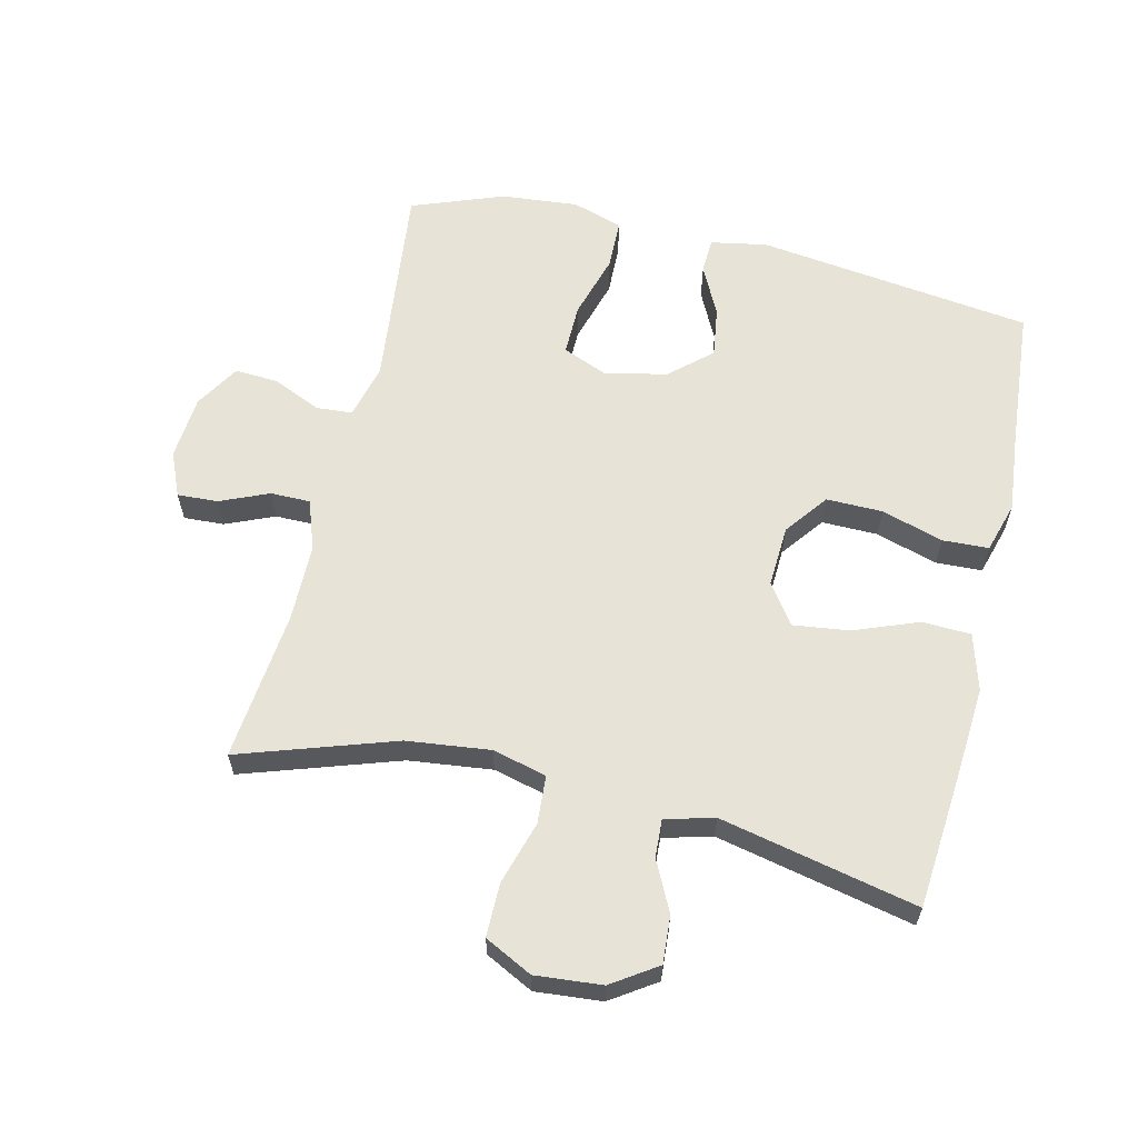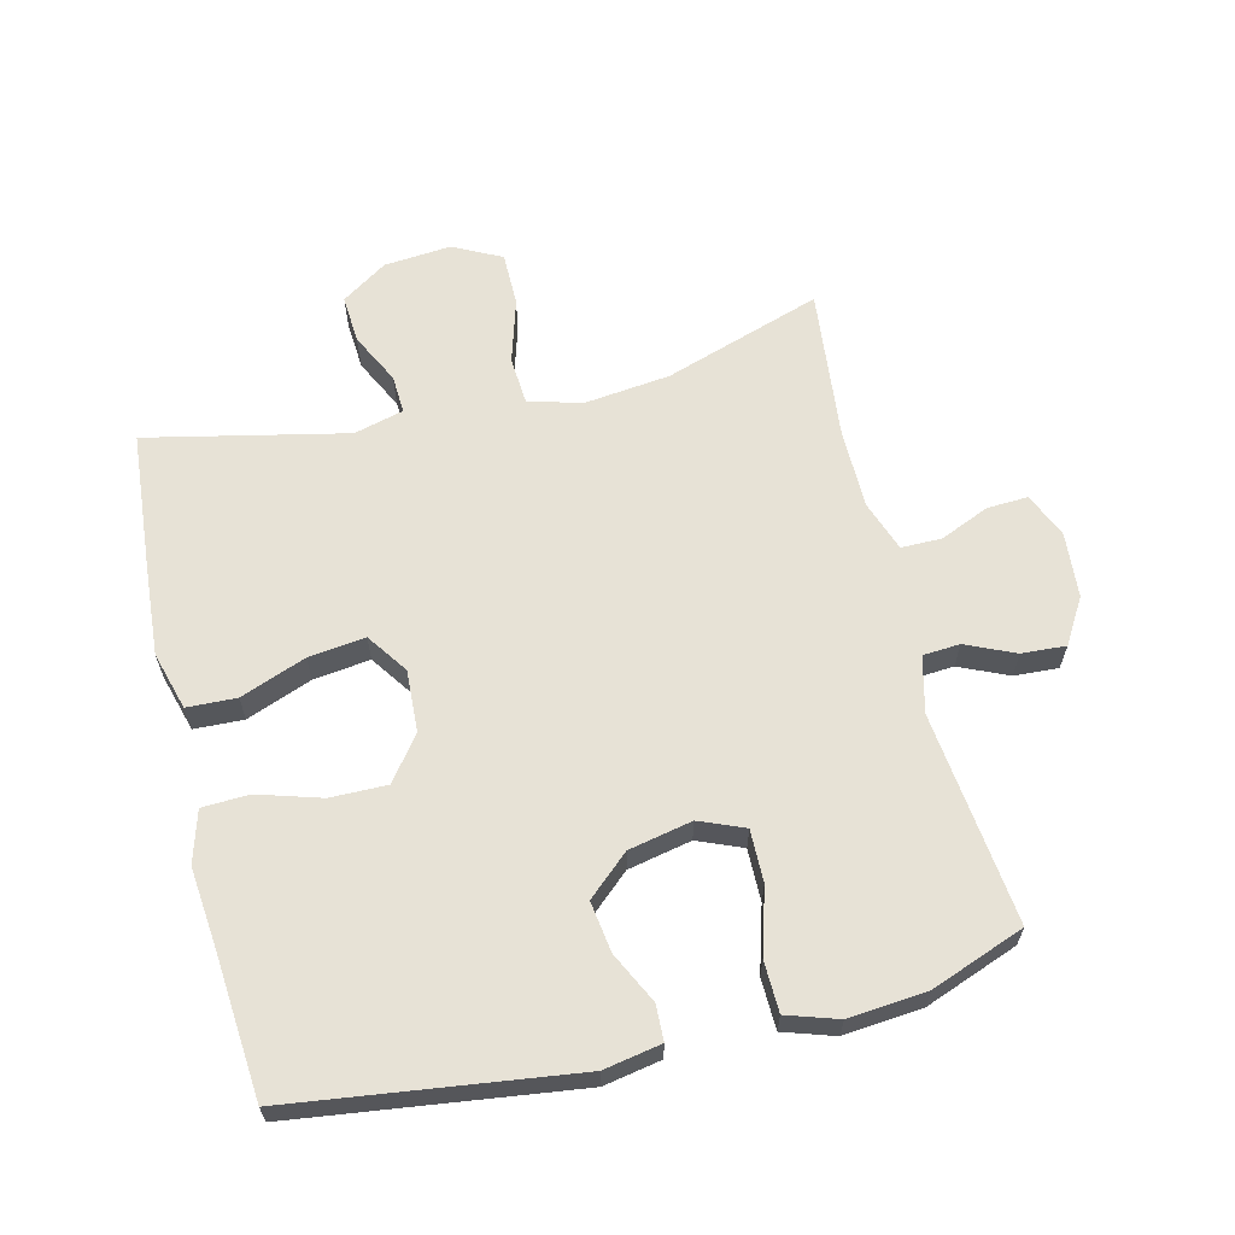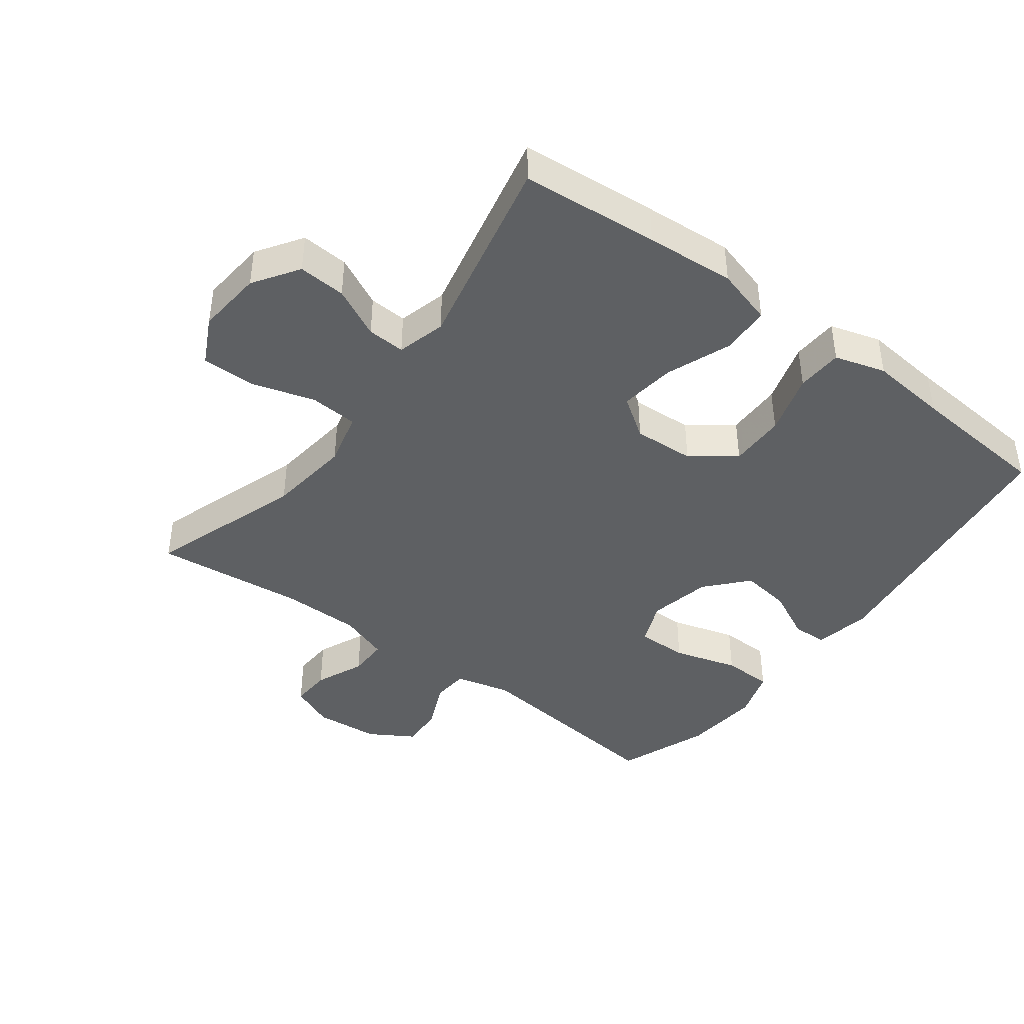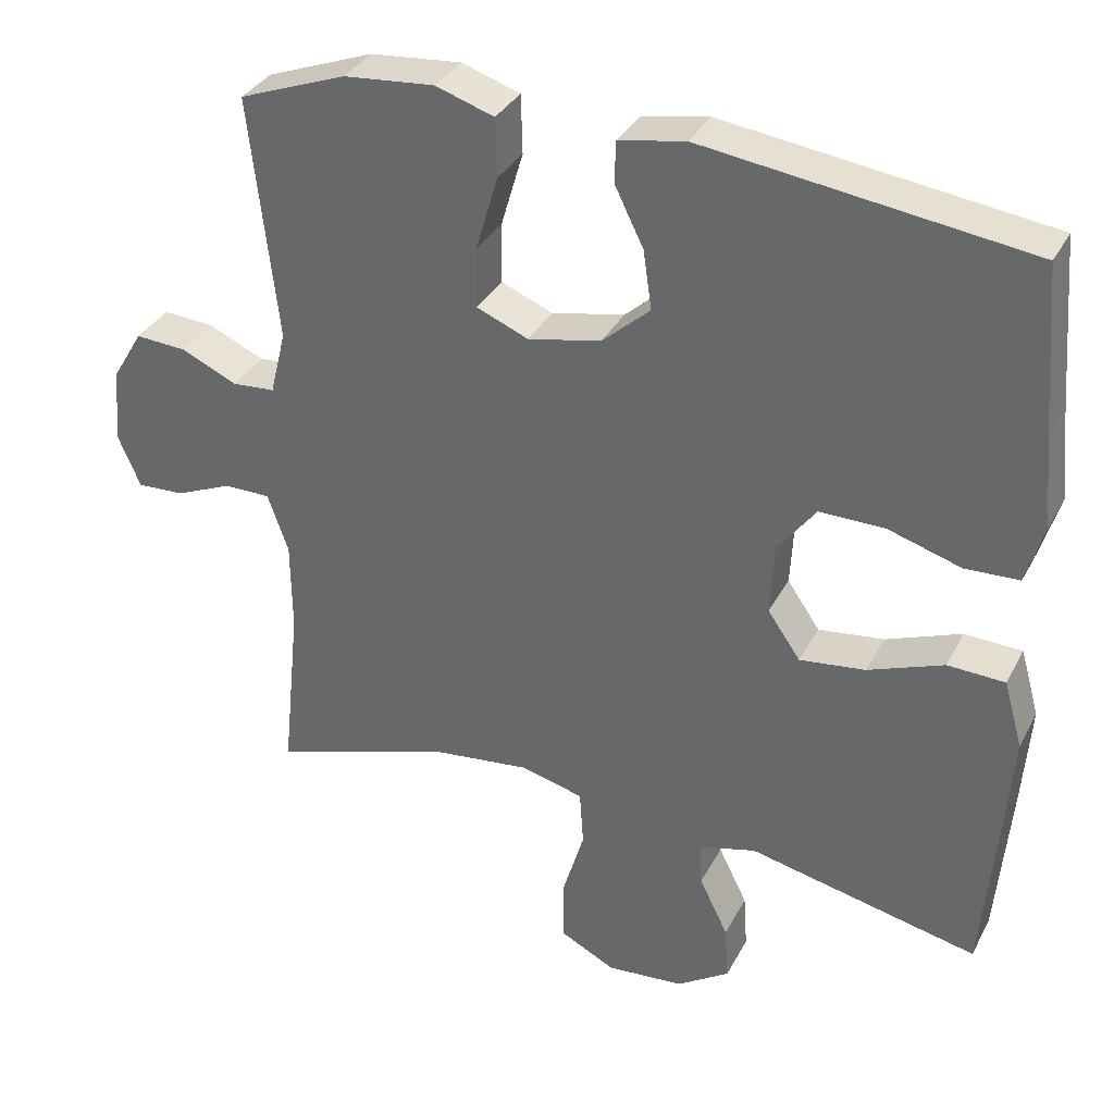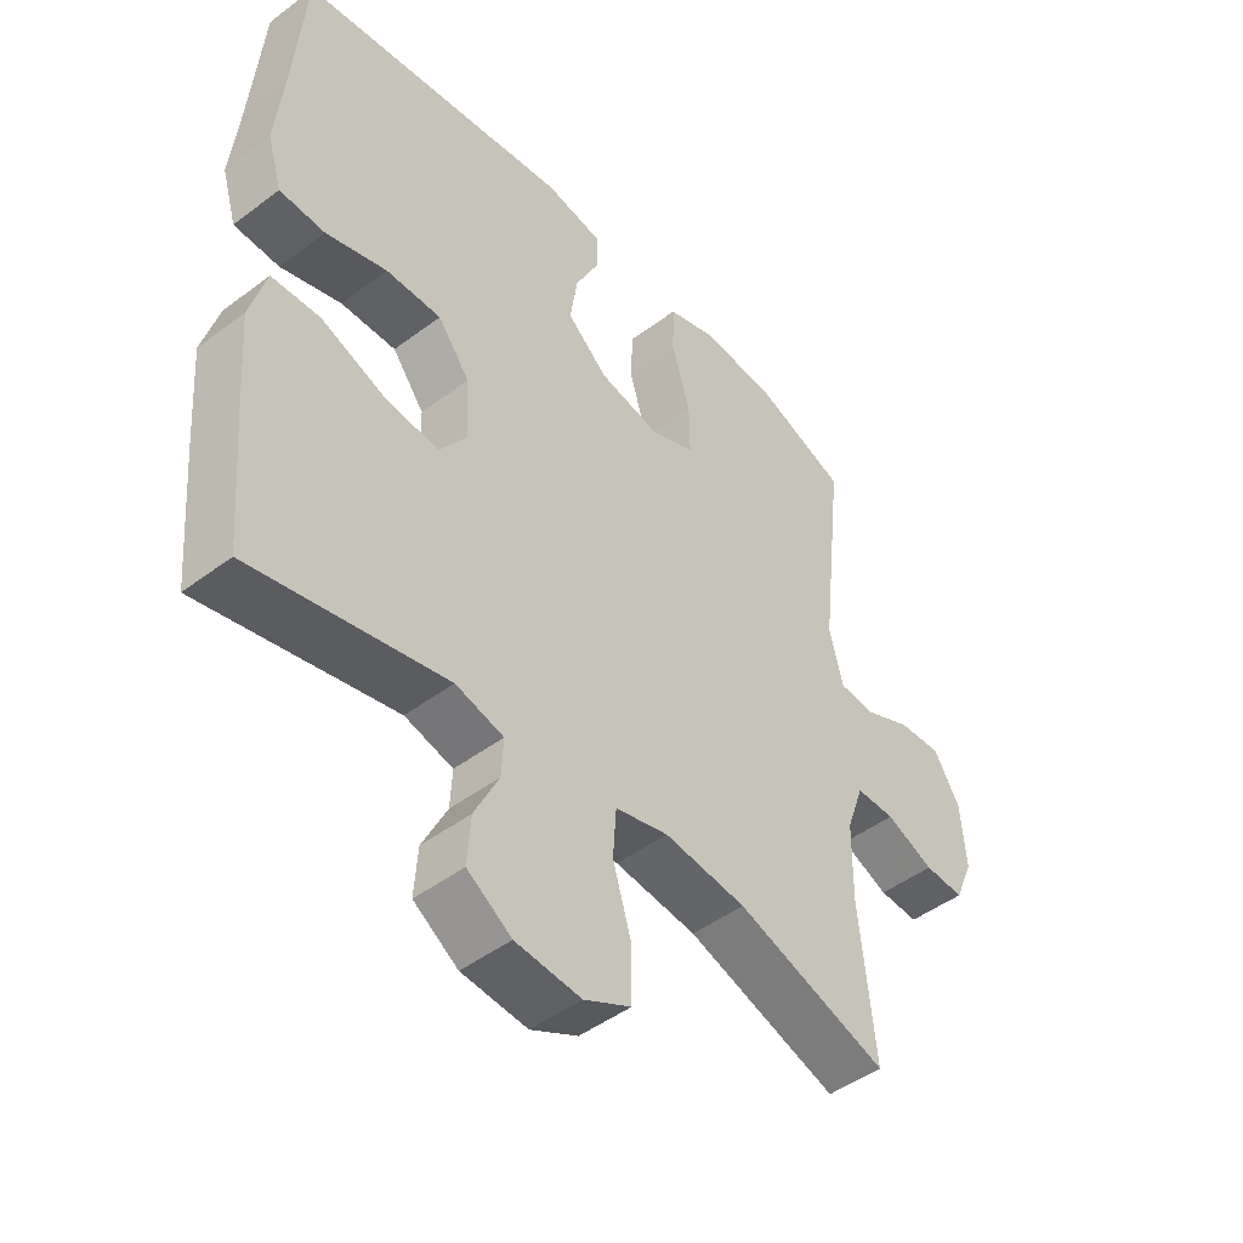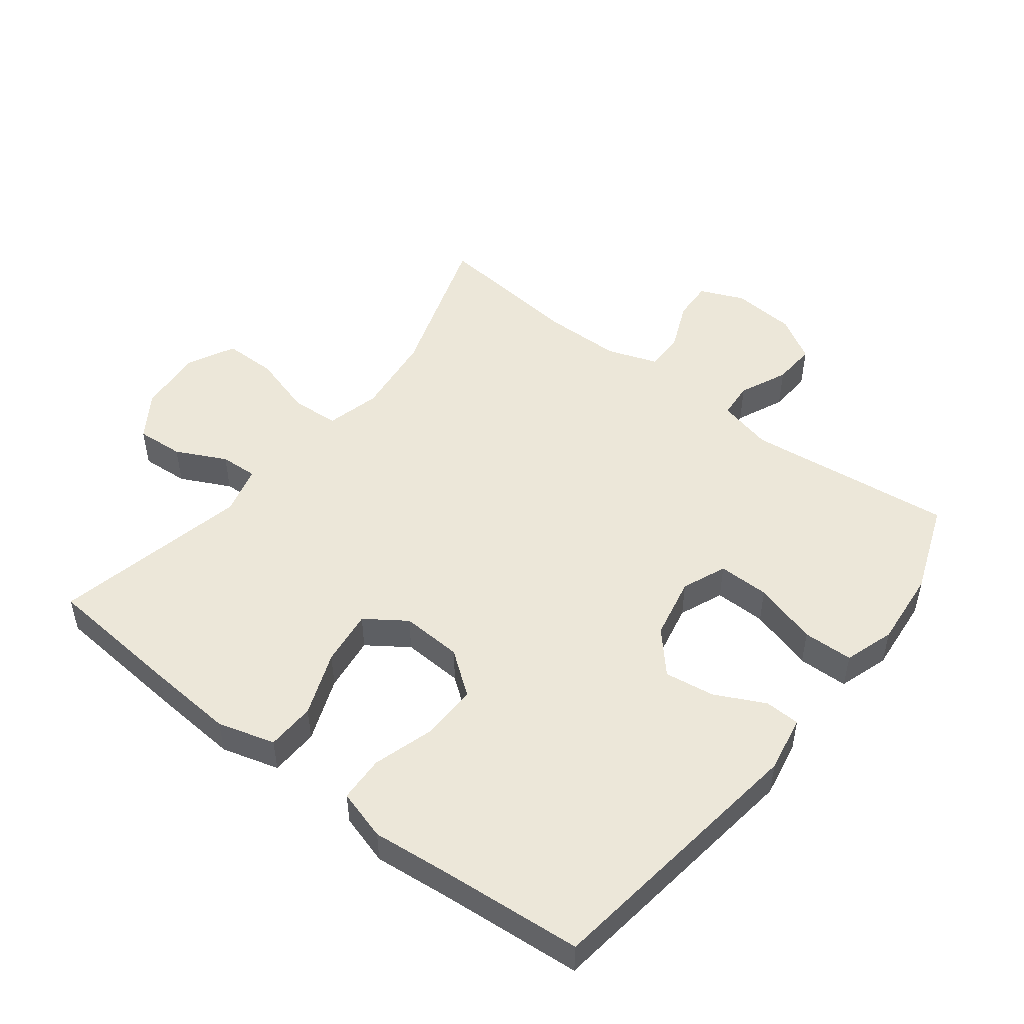
<metadata>
{"format":"obj","ext":"obj","renderer":"f3d","projection":"perspective","resolution":1024,"background":"white","views":[{"elev":61.5,"azim":-166.7,"up":"+Y"},{"elev":63.0,"azim":-13.7,"up":"+Y"},{"elev":-42.1,"azim":-126.9,"up":"+Y"},{"elev":34.3,"azim":-155.5,"up":"+Z"},{"elev":-46.9,"azim":-49.5,"up":"+Z"},{"elev":49.8,"azim":-52.3,"up":"+Y"}]}
</metadata>
<code>
v -0.5 0.07 0.5
v -0.076 0.07 0.556
v 0.011 0.07 0.54
v 0.013 0.07 0.486
v -0.025 0.07 0.409
v -0.036 0.07 0.332
v 0.027 0.07 0.276
v 0.123 0.07 0.256
v 0.191 0.07 0.284
v 0.19 0.07 0.363
v 0.161 0.07 0.462
v 0.163 0.07 0.539
v 0.24 0.07 0.564
v 0.359 0.07 0.553
v 0.5 0.07 0.5
v 0.464 0.07 0.18
v 0.485 0.07 0.095
v 0.541 0.07 0.091
v 0.615 0.07 0.124
v 0.682 0.07 0.128
v 0.723 0.07 0.06
v 0.731 0.07 -0.039
v 0.702 0.07 -0.107
v 0.64 0.07 -0.104
v 0.565 0.07 -0.072
v 0.504 0.07 -0.072
v 0.477 0.07 -0.149
v 0.476 0.07 -0.269
v 0.5 0.07 -0.5
v 0.262 0.07 -0.421
v 0.134 0.07 -0.406
v 0.051 0.07 -0.427
v 0.046 0.07 -0.501
v 0.075 0.07 -0.598
v 0.075 0.07 -0.68
v 0.002 0.07 -0.717
v -0.1 0.07 -0.708
v -0.169 0.07 -0.662
v -0.164 0.07 -0.589
v -0.126 0.07 -0.512
v -0.123 0.07 -0.454
v -0.198 0.07 -0.434
v -0.5 0.07 -0.5
v -0.518 0.07 -0.289
v -0.528 0.07 -0.153
v -0.503 0.07 -0.065
v -0.428 0.07 -0.062
v -0.329 0.07 -0.1
v -0.243 0.07 -0.111
v -0.2 0.07 -0.049
v -0.205 0.07 0.045
v -0.255 0.07 0.111
v -0.341 0.07 0.11
v -0.436 0.07 0.081
v -0.507 0.07 0.084
v -0.53 0.07 0.162
v -0.518 0.07 0.282
v -0.5 0 0.5
v -0.076 0 0.556
v 0.011 0 0.54
v 0.013 0 0.486
v -0.025 0 0.409
v -0.036 0 0.332
v 0.027 0 0.276
v 0.123 0 0.256
v 0.191 0 0.284
v 0.19 0 0.363
v 0.161 0 0.462
v 0.163 0 0.539
v 0.24 0 0.564
v 0.359 0 0.553
v 0.5 0 0.5
v 0.464 0 0.18
v 0.485 0 0.095
v 0.541 0 0.091
v 0.615 0 0.124
v 0.682 0 0.128
v 0.723 0 0.06
v 0.731 0 -0.039
v 0.702 0 -0.107
v 0.64 0 -0.104
v 0.565 0 -0.072
v 0.504 0 -0.072
v 0.477 0 -0.149
v 0.476 0 -0.269
v 0.5 0 -0.5
v 0.262 0 -0.421
v 0.134 0 -0.406
v 0.051 0 -0.427
v 0.046 0 -0.501
v 0.075 0 -0.598
v 0.075 0 -0.68
v 0.002 0 -0.717
v -0.1 0 -0.708
v -0.169 0 -0.662
v -0.164 0 -0.589
v -0.126 0 -0.512
v -0.123 0 -0.454
v -0.198 0 -0.434
v -0.5 0 -0.5
v -0.518 0 -0.289
v -0.528 0 -0.153
v -0.503 0 -0.065
v -0.428 0 -0.062
v -0.329 0 -0.1
v -0.243 0 -0.111
v -0.2 0 -0.049
v -0.205 0 0.045
v -0.255 0 0.111
v -0.341 0 0.11
v -0.436 0 0.081
v -0.507 0 0.084
v -0.53 0 0.162
v -0.518 0 0.282
f 55 56 57
f 54 55 57
f 53 54 57
f 3 4 5
f 2 3 5
f 1 2 5
f 57 1 5
f 53 57 5
f 52 53 5
f 51 52 5 6
f 50 51 6 7
f 49 50 7 8
f 46 47 48
f 45 46 48
f 44 45 48
f 43 44 48
f 42 43 48
f 41 42 48 49
f 38 39 40
f 37 38 40
f 36 37 40
f 35 36 40
f 34 35 40
f 33 34 40
f 32 33 40 41
f 49 8 9
f 41 49 9
f 32 41 9
f 31 32 9
f 28 29 30
f 30 31 9
f 28 30 9
f 27 28 9
f 23 24 25
f 22 23 25
f 21 22 25
f 20 21 25
f 19 20 25
f 18 19 25
f 17 18 25 26
f 27 9 10
f 26 27 10
f 17 26 10
f 16 17 10
f 14 15 16
f 13 14 16
f 12 13 16
f 11 12 16
f 10 11 16
f 114 113 112
f 114 112 111
f 114 111 110
f 62 61 60
f 62 60 59
f 62 59 58
f 62 58 114
f 62 114 110
f 62 110 109
f 63 62 109 108
f 64 63 108 107
f 65 64 107 106
f 105 104 103
f 105 103 102
f 105 102 101
f 105 101 100
f 105 100 99
f 106 105 99 98
f 97 96 95
f 97 95 94
f 97 94 93
f 97 93 92
f 97 92 91
f 97 91 90
f 98 97 90 89
f 66 65 106
f 66 106 98
f 66 98 89
f 66 89 88
f 87 86 85
f 66 88 87
f 66 87 85
f 66 85 84
f 82 81 80
f 82 80 79
f 82 79 78
f 82 78 77
f 82 77 76
f 82 76 75
f 83 82 75 74
f 67 66 84
f 67 84 83
f 67 83 74
f 67 74 73
f 73 72 71
f 73 71 70
f 73 70 69
f 73 69 68
f 73 68 67
f 1 58 59 2
f 2 59 60 3
f 3 60 61 4
f 4 61 62 5
f 5 62 63 6
f 6 63 64 7
f 7 64 65 8
f 8 65 66 9
f 9 66 67 10
f 10 67 68 11
f 11 68 69 12
f 12 69 70 13
f 13 70 71 14
f 14 71 72 15
f 15 72 73 16
f 16 73 74 17
f 17 74 75 18
f 18 75 76 19
f 19 76 77 20
f 20 77 78 21
f 21 78 79 22
f 22 79 80 23
f 23 80 81 24
f 24 81 82 25
f 25 82 83 26
f 26 83 84 27
f 27 84 85 28
f 28 85 86 29
f 29 86 87 30
f 30 87 88 31
f 31 88 89 32
f 32 89 90 33
f 33 90 91 34
f 34 91 92 35
f 35 92 93 36
f 36 93 94 37
f 37 94 95 38
f 38 95 96 39
f 39 96 97 40
f 40 97 98 41
f 41 98 99 42
f 42 99 100 43
f 43 100 101 44
f 44 101 102 45
f 45 102 103 46
f 46 103 104 47
f 47 104 105 48
f 48 105 106 49
f 49 106 107 50
f 50 107 108 51
f 51 108 109 52
f 52 109 110 53
f 53 110 111 54
f 54 111 112 55
f 55 112 113 56
f 56 113 114 57
f 57 114 58 1

</code>
